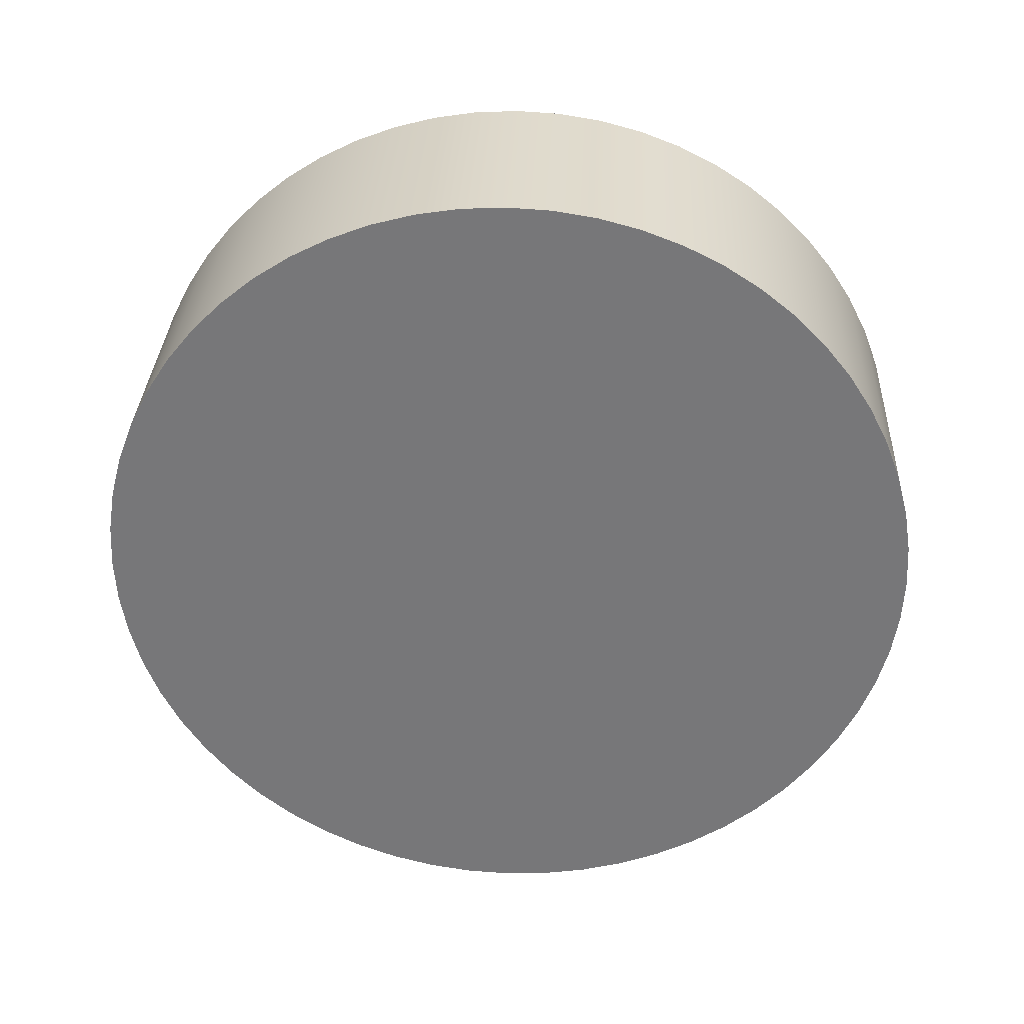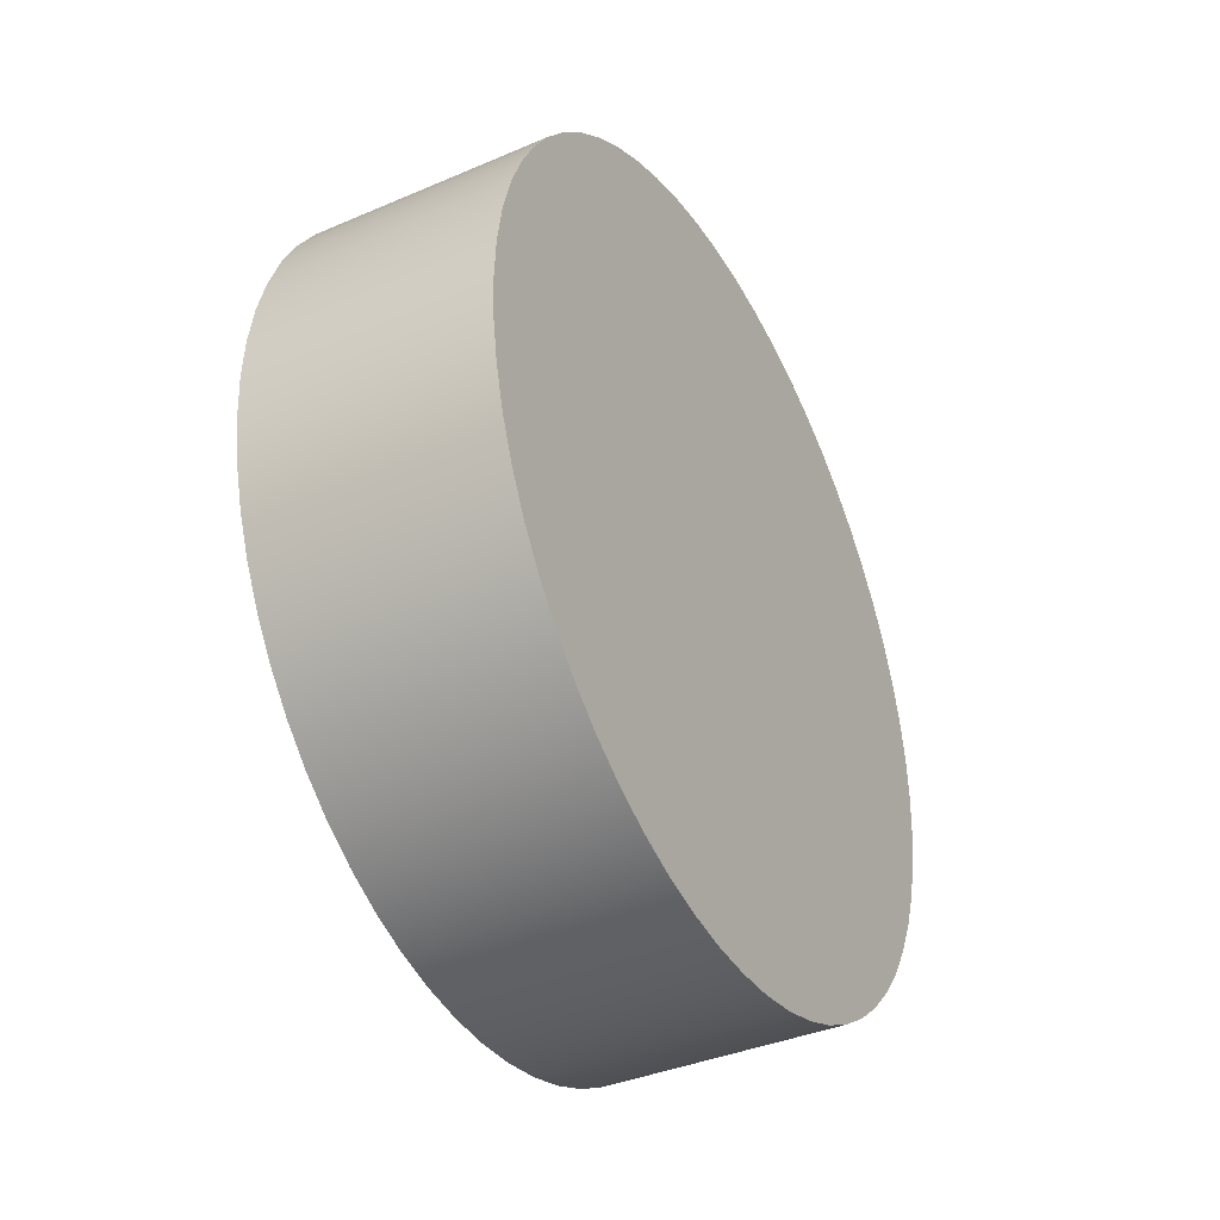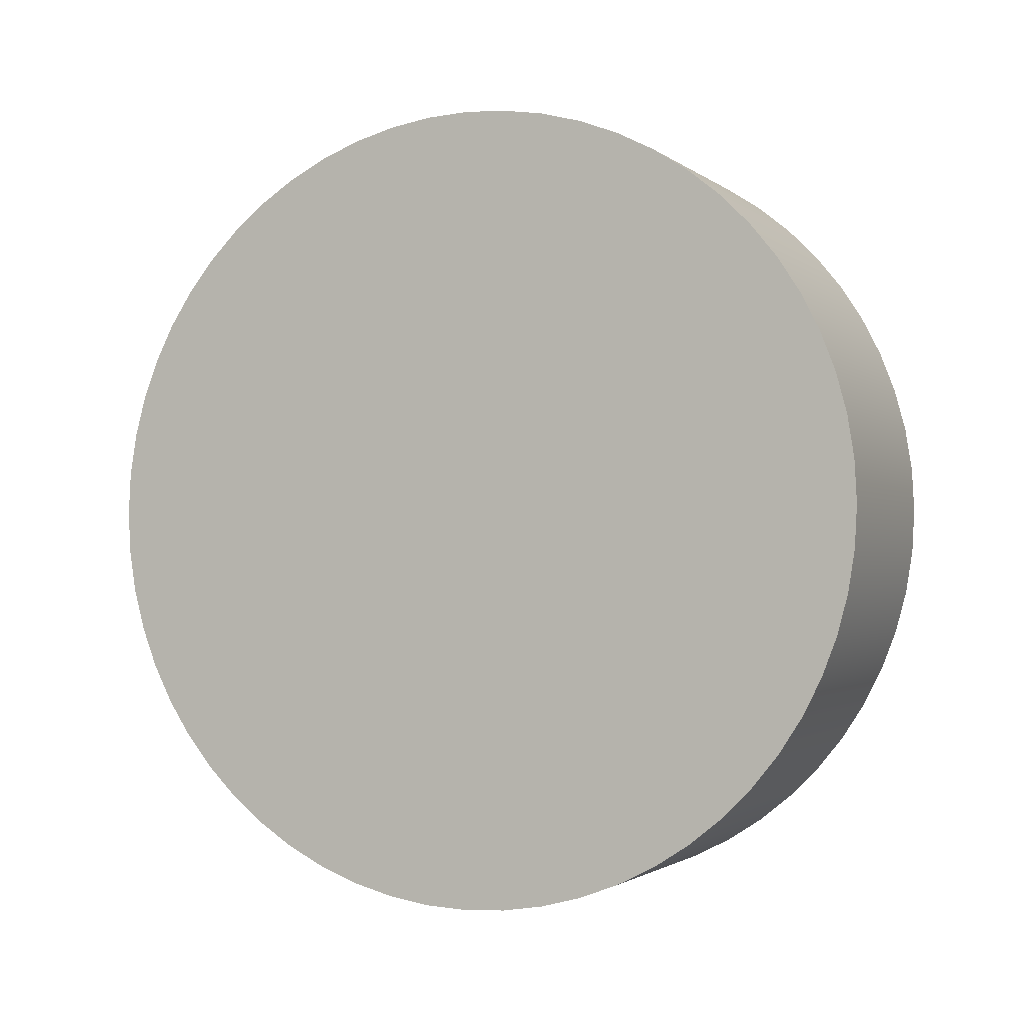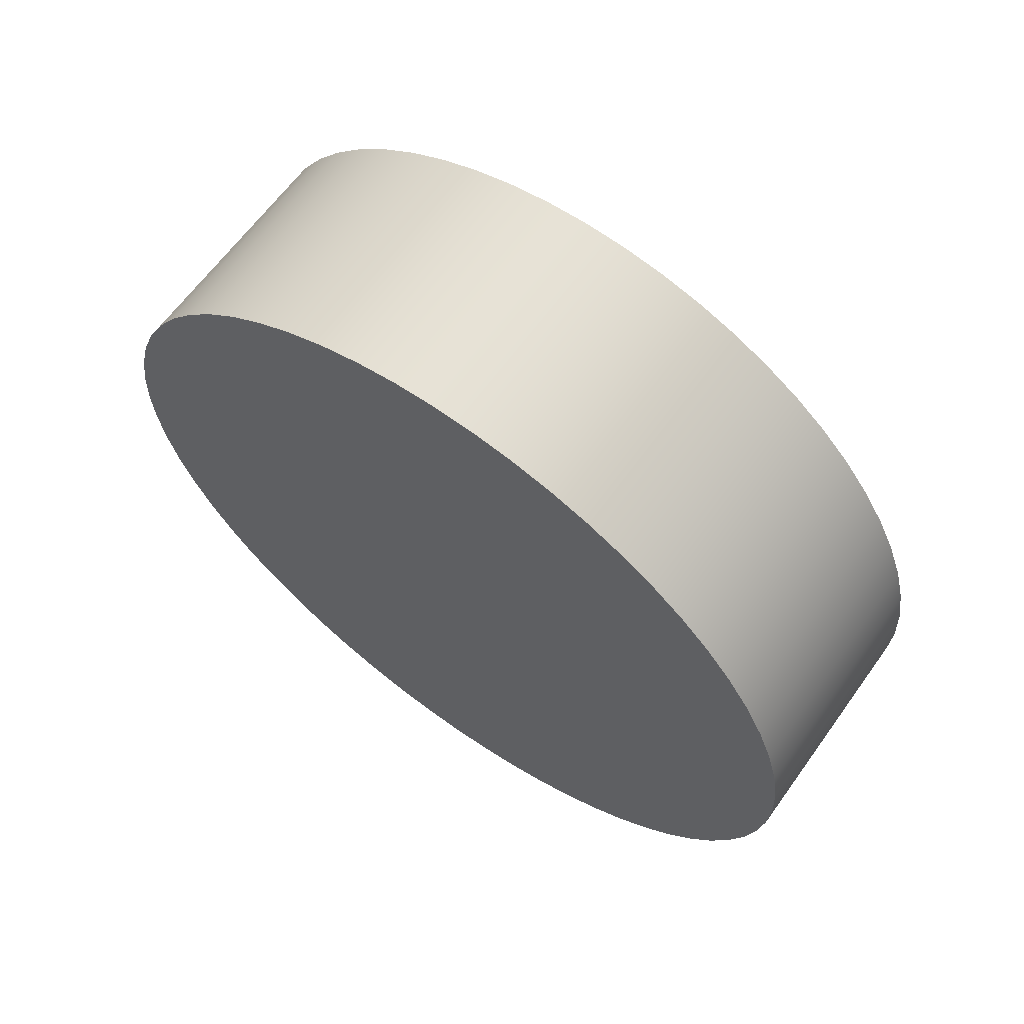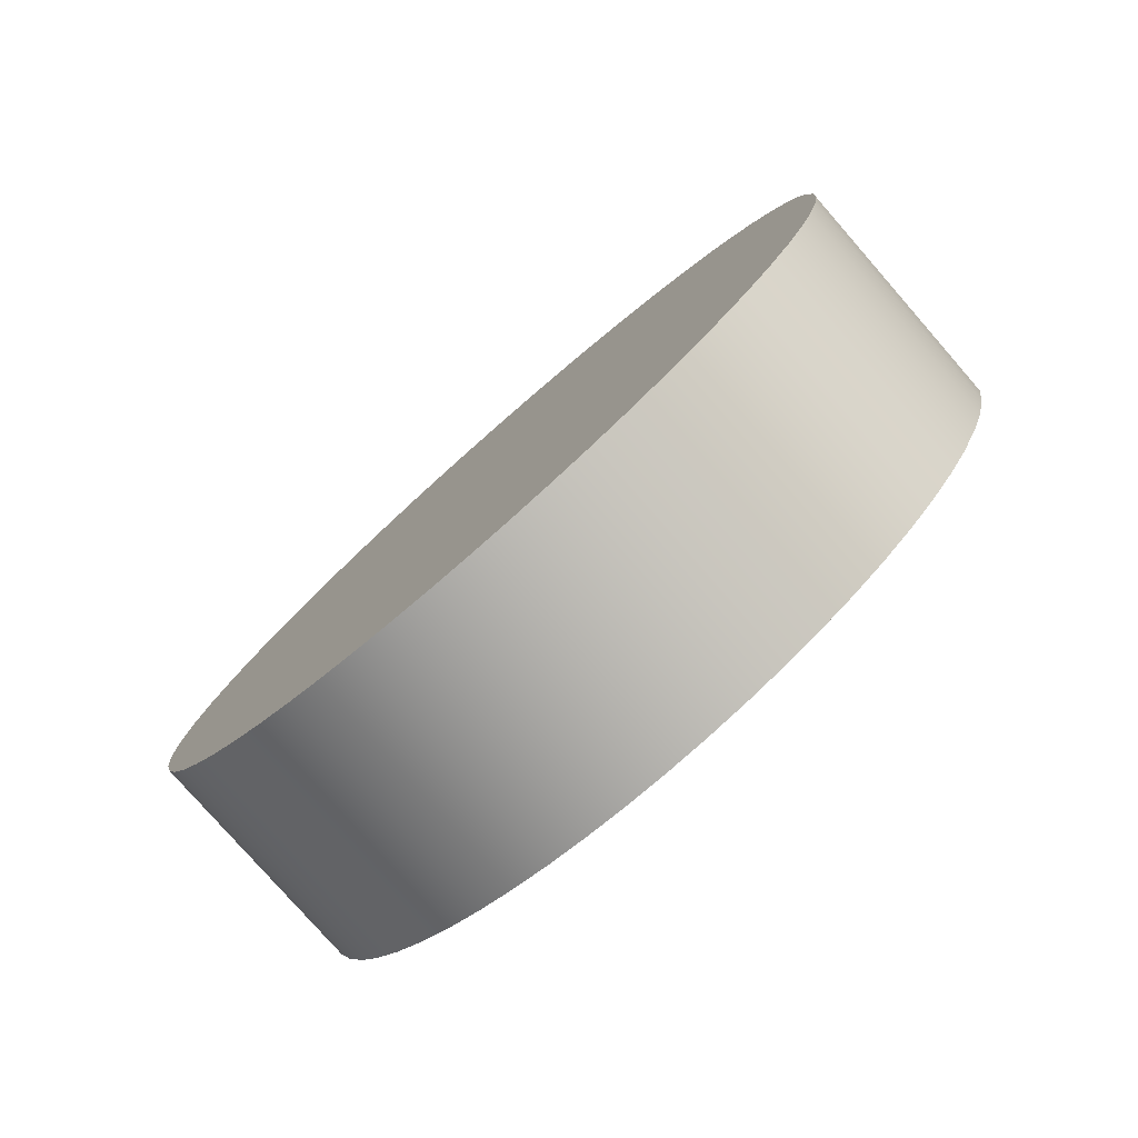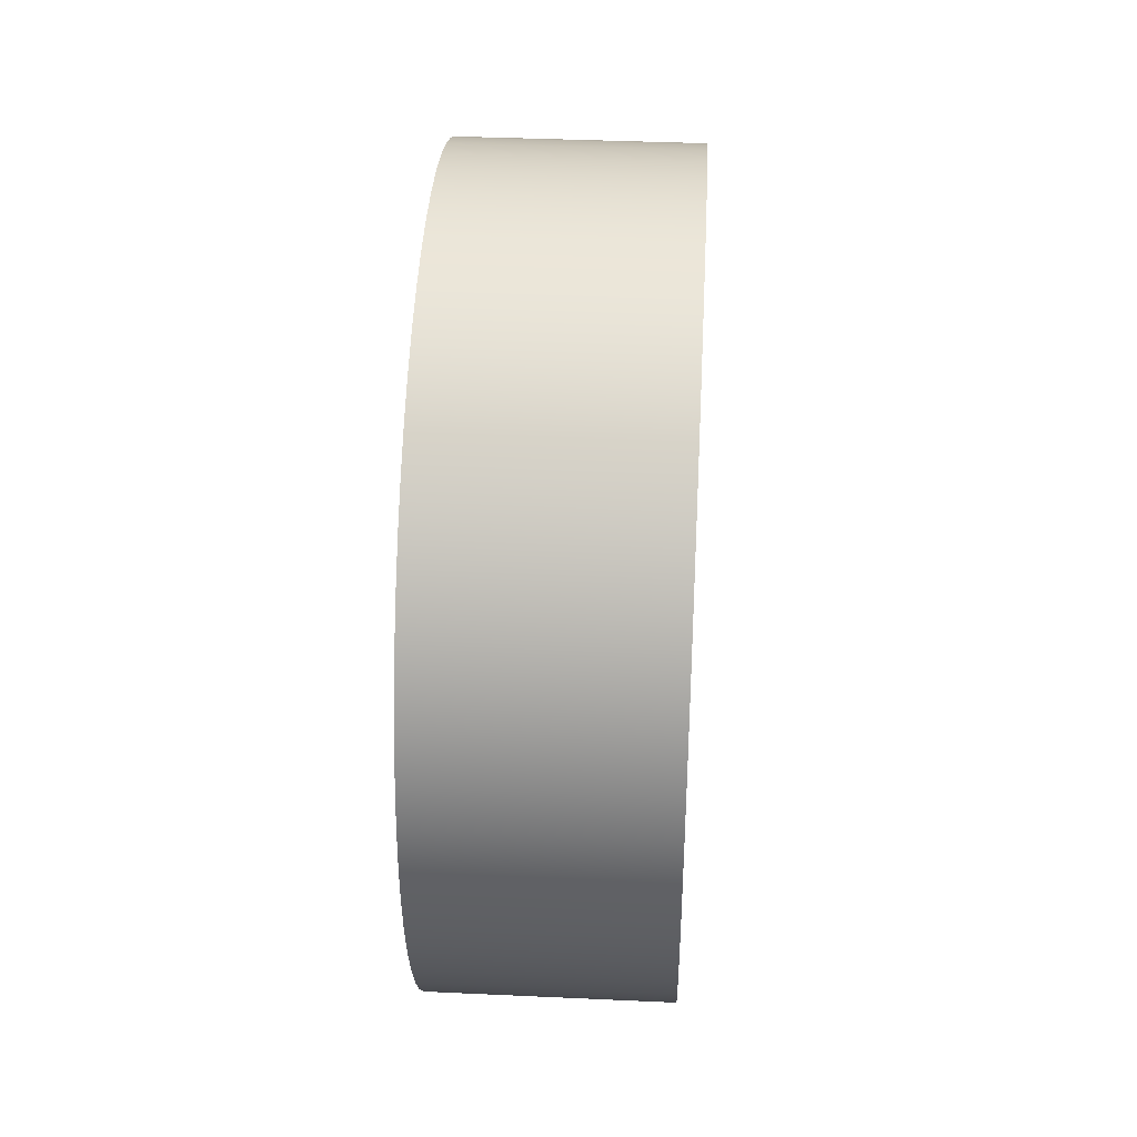
<metadata>
{"format":"obj","ext":"obj","renderer":"f3d","projection":"perspective","resolution":1024,"background":"white","views":[{"elev":32.4,"azim":92.7,"up":"+Y"},{"elev":-38.4,"azim":-151.6,"up":"+Y"},{"elev":-1.7,"azim":113.7,"up":"+Y"},{"elev":63.9,"azim":125.7,"up":"+Z"},{"elev":-79.2,"azim":131.2,"up":"+Y"},{"elev":38.5,"azim":-176.7,"up":"+Y"}]}
</metadata>
<code>
v 2.5 1.5 7.301
v 2.5 1.95 7.278
v 2.5 2.394 7.207
v 2.5 2.829 7.091
v 2.5 3.249 6.929
v 2.5 3.651 6.725
v 2.5 4.028 6.48
v 2.5 4.378 6.196
v 2.5 4.696 5.878
v 2.5 4.98 5.528
v 2.5 5.225 5.151
v 2.5 5.429 4.749
v 2.5 5.591 4.329
v 2.5 5.707 3.894
v 2.5 5.778 3.45
v 2.5 5.801 3
v 2.5 5.778 2.55
v 2.5 5.707 2.106
v 2.5 5.591 1.671
v 2.5 5.429 1.251
v 2.5 5.225 0.8494
v 2.5 4.98 0.4718
v 2.5 4.696 0.122
v 2.5 4.378 -0.1964
v 2.5 4.028 -0.4797
v 2.5 3.651 -0.7249
v 2.5 3.249 -0.9293
v 2.5 2.829 -1.091
v 2.5 2.394 -1.207
v 2.5 1.95 -1.278
v 2.5 1.5 -1.301
v 2.5 1.05 -1.278
v 2.5 0.6057 -1.207
v 2.5 0.1709 -1.091
v 2.5 -0.2494 -0.9293
v 2.5 -0.6506 -0.7249
v 2.5 -1.028 -0.4797
v 2.5 -1.378 -0.1964
v 2.5 -1.696 0.122
v 2.5 -1.98 0.4718
v 2.5 -2.225 0.8494
v 2.5 -2.429 1.251
v 2.5 -2.591 1.671
v 2.5 -2.707 2.106
v 2.5 -2.778 2.55
v 2.5 -2.801 3
v 2.5 -2.778 3.45
v 2.5 -2.707 3.894
v 2.5 -2.591 4.329
v 2.5 -2.429 4.749
v 2.5 -2.225 5.151
v 2.5 -1.98 5.528
v 2.5 -1.696 5.878
v 2.5 -1.378 6.196
v 2.5 -1.028 6.48
v 2.5 -0.6506 6.725
v 2.5 -0.2494 6.929
v 2.5 0.1709 7.091
v 2.5 0.6057 7.207
v 2.5 1.05 7.278
v 0 1.5 7.301
v 0 1.05 7.278
v 0 0.6057 7.207
v 0 0.1709 7.091
v 0 -0.2494 6.929
v 0 -0.6506 6.725
v 0 -1.028 6.48
v 0 -1.378 6.196
v 0 -1.696 5.878
v 0 -1.98 5.528
v 0 -2.225 5.151
v 0 -2.429 4.749
v 0 -2.591 4.329
v 0 -2.707 3.894
v 0 -2.778 3.45
v 0 -2.801 3
v 0 -2.778 2.55
v 0 -2.707 2.106
v 0 -2.591 1.671
v 0 -2.429 1.251
v 0 -2.225 0.8494
v 0 -1.98 0.4718
v 0 -1.696 0.122
v 0 -1.378 -0.1964
v 0 -1.028 -0.4797
v 0 -0.6506 -0.7249
v 0 -0.2494 -0.9293
v 0 0.1709 -1.091
v 0 0.6057 -1.207
v 0 1.05 -1.278
v 0 1.5 -1.301
v 0 1.95 -1.278
v 0 2.394 -1.207
v 0 2.829 -1.091
v 0 3.249 -0.9293
v 0 3.651 -0.7249
v 0 4.028 -0.4797
v 0 4.378 -0.1964
v 0 4.696 0.122
v 0 4.98 0.4718
v 0 5.225 0.8494
v 0 5.429 1.251
v 0 5.591 1.671
v 0 5.707 2.106
v 0 5.778 2.55
v 0 5.801 3
v 0 5.778 3.45
v 0 5.707 3.894
v 0 5.591 4.329
v 0 5.429 4.749
v 0 5.225 5.151
v 0 4.98 5.528
v 0 4.696 5.878
v 0 4.378 6.196
v 0 4.028 6.48
v 0 3.651 6.725
v 0 3.249 6.929
v 0 2.829 7.091
v 0 2.394 7.207
v 0 1.95 7.278
v 0 1.5 7.301
v 2.5 1.5 7.301
v 2.5 1.5 7.301
v 2.5 1.05 7.278
v 2.5 0.6057 7.207
v 2.5 0.1709 7.091
v 2.5 -0.2494 6.929
v 2.5 -0.6506 6.725
v 2.5 -1.028 6.48
v 2.5 -1.378 6.196
v 2.5 -1.696 5.878
v 2.5 -1.98 5.528
v 2.5 -2.225 5.151
v 2.5 -2.429 4.749
v 2.5 -2.591 4.329
v 2.5 -2.707 3.894
v 2.5 -2.778 3.45
v 2.5 -2.801 3
v 2.5 -2.778 2.55
v 2.5 -2.707 2.106
v 2.5 -2.591 1.671
v 2.5 -2.429 1.251
v 2.5 -2.225 0.8494
v 2.5 -1.98 0.4718
v 2.5 -1.696 0.122
v 2.5 -1.378 -0.1964
v 2.5 -1.028 -0.4797
v 2.5 -0.6506 -0.7249
v 2.5 -0.2494 -0.9293
v 2.5 0.1709 -1.091
v 2.5 0.6057 -1.207
v 2.5 1.05 -1.278
v 2.5 1.5 -1.301
v 2.5 1.95 -1.278
v 2.5 2.394 -1.207
v 2.5 2.829 -1.091
v 2.5 3.249 -0.9293
v 2.5 3.651 -0.7249
v 2.5 4.028 -0.4797
v 2.5 4.378 -0.1964
v 2.5 4.696 0.122
v 2.5 4.98 0.4718
v 2.5 5.225 0.8494
v 2.5 5.429 1.251
v 2.5 5.591 1.671
v 2.5 5.707 2.106
v 2.5 5.778 2.55
v 2.5 5.801 3
v 2.5 5.778 3.45
v 2.5 5.707 3.894
v 2.5 5.591 4.329
v 2.5 5.429 4.749
v 2.5 5.225 5.151
v 2.5 4.98 5.528
v 2.5 4.696 5.878
v 2.5 4.378 6.196
v 2.5 4.028 6.48
v 2.5 3.651 6.725
v 2.5 3.249 6.929
v 2.5 2.829 7.091
v 2.5 2.394 7.207
v 2.5 1.95 7.278
v 0 1.5 7.301
v 0 1.95 7.278
v 0 2.394 7.207
v 0 2.829 7.091
v 0 3.249 6.929
v 0 3.651 6.725
v 0 4.028 6.48
v 0 4.378 6.196
v 0 4.696 5.878
v 0 4.98 5.528
v 0 5.225 5.151
v 0 5.429 4.749
v 0 5.591 4.329
v 0 5.707 3.894
v 0 5.778 3.45
v 0 5.801 3
v 0 5.778 2.55
v 0 5.707 2.106
v 0 5.591 1.671
v 0 5.429 1.251
v 0 5.225 0.8494
v 0 4.98 0.4718
v 0 4.696 0.122
v 0 4.378 -0.1964
v 0 4.028 -0.4797
v 0 3.651 -0.7249
v 0 3.249 -0.9293
v 0 2.829 -1.091
v 0 2.394 -1.207
v 0 1.95 -1.278
v 0 1.5 -1.301
v 0 1.05 -1.278
v 0 0.6057 -1.207
v 0 0.1709 -1.091
v 0 -0.2494 -0.9293
v 0 -0.6506 -0.7249
v 0 -1.028 -0.4797
v 0 -1.378 -0.1964
v 0 -1.696 0.122
v 0 -1.98 0.4718
v 0 -2.225 0.8494
v 0 -2.429 1.251
v 0 -2.591 1.671
v 0 -2.707 2.106
v 0 -2.778 2.55
v 0 -2.801 3
v 0 -2.778 3.45
v 0 -2.707 3.894
v 0 -2.591 4.329
v 0 -2.429 4.749
v 0 -2.225 5.151
v 0 -1.98 5.528
v 0 -1.696 5.878
v 0 -1.378 6.196
v 0 -1.028 6.48
v 0 -0.6506 6.725
v 0 -0.2494 6.929
v 0 0.1709 7.091
v 0 0.6057 7.207
v 0 1.05 7.278
g 503f3b81-e314-11ea-840e-54bf646e7e1f
f 2 120 1
f 1 120 121
f 122 61 60
f 60 61 62
f 60 62 59
f 59 62 63
f 59 63 58
f 58 63 64
f 58 64 57
f 57 64 65
f 57 65 56
f 56 65 66
f 56 66 55
f 55 66 67
f 55 67 54
f 54 67 68
f 54 68 53
f 53 68 69
f 53 69 52
f 52 69 70
f 52 70 51
f 51 70 71
f 51 71 50
f 50 71 72
f 50 72 49
f 49 72 73
f 49 73 48
f 48 73 74
f 48 74 47
f 47 74 75
f 47 75 46
f 46 75 76
f 46 76 45
f 45 76 77
f 45 77 44
f 44 77 78
f 44 78 43
f 43 78 79
f 43 79 42
f 42 79 80
f 42 80 41
f 41 80 81
f 41 81 40
f 40 81 82
f 40 82 39
f 39 82 83
f 39 83 38
f 38 83 84
f 38 84 37
f 37 84 85
f 37 85 36
f 36 85 86
f 36 86 35
f 35 86 87
f 35 87 34
f 34 87 88
f 34 88 33
f 33 88 89
f 33 89 32
f 32 89 90
f 32 90 31
f 31 90 91
f 31 91 30
f 30 91 92
f 30 92 29
f 29 92 93
f 29 93 28
f 28 93 94
f 28 94 27
f 27 94 95
f 27 95 26
f 26 95 96
f 26 96 25
f 25 96 97
f 25 97 24
f 24 97 98
f 24 98 23
f 23 98 99
f 23 99 22
f 22 99 100
f 22 100 21
f 21 100 101
f 21 101 20
f 20 101 102
f 20 102 19
f 19 102 103
f 19 103 18
f 18 103 104
f 18 104 17
f 17 104 105
f 17 105 16
f 16 105 106
f 16 106 15
f 15 106 107
f 15 107 14
f 14 107 108
f 14 108 13
f 13 108 109
f 13 109 12
f 12 109 110
f 12 110 11
f 11 110 111
f 11 111 10
f 10 111 112
f 10 112 9
f 9 112 113
f 9 113 8
f 8 113 114
f 8 114 7
f 7 114 115
f 7 115 6
f 6 115 116
f 6 116 5
f 5 116 117
f 5 117 4
f 4 117 118
f 4 118 3
f 3 118 119
f 3 119 2
f 2 119 120
g 503f6290-e314-11ea-a4ef-54bf646e7e1f
f 124 152 123
f 123 152 153
f 123 153 182
f 182 153 154
f 182 154 181
f 181 154 155
f 181 155 180
f 180 155 156
f 180 156 179
f 179 156 157
f 179 157 178
f 178 157 158
f 178 158 177
f 177 158 159
f 177 159 176
f 176 159 160
f 176 160 175
f 175 160 161
f 175 161 174
f 174 161 162
f 174 162 173
f 173 162 163
f 173 163 172
f 172 163 164
f 172 164 171
f 171 164 165
f 171 165 170
f 170 165 166
f 170 166 169
f 169 166 167
f 169 167 168
f 152 124 151
f 151 124 125
f 151 125 150
f 150 125 126
f 150 126 149
f 149 126 127
f 149 127 148
f 148 127 128
f 148 128 147
f 147 128 129
f 147 129 146
f 146 129 130
f 146 130 145
f 145 130 131
f 145 131 144
f 144 131 132
f 144 132 143
f 143 132 133
f 143 133 142
f 142 133 134
f 142 134 141
f 141 134 135
f 141 135 140
f 140 135 136
f 140 136 139
f 139 136 137
f 139 137 138
g 503f89c2-e314-11ea-9088-54bf646e7e1f
f 184 212 183
f 183 212 213
f 183 213 242
f 242 213 214
f 242 214 241
f 241 214 215
f 241 215 240
f 240 215 216
f 240 216 239
f 239 216 217
f 239 217 238
f 238 217 218
f 238 218 237
f 237 218 219
f 237 219 236
f 236 219 220
f 236 220 235
f 235 220 221
f 235 221 234
f 234 221 222
f 234 222 233
f 233 222 223
f 233 223 232
f 232 223 224
f 232 224 231
f 231 224 225
f 231 225 230
f 230 225 226
f 230 226 229
f 229 226 227
f 229 227 228
f 212 184 211
f 211 184 185
f 211 185 210
f 210 185 186
f 210 186 209
f 209 186 187
f 209 187 208
f 208 187 188
f 208 188 207
f 207 188 189
f 207 189 206
f 206 189 190
f 206 190 205
f 205 190 191
f 205 191 204
f 204 191 192
f 204 192 203
f 203 192 193
f 203 193 202
f 202 193 194
f 202 194 201
f 201 194 195
f 201 195 200
f 200 195 196
f 200 196 199
f 199 196 197
f 199 197 198

</code>
